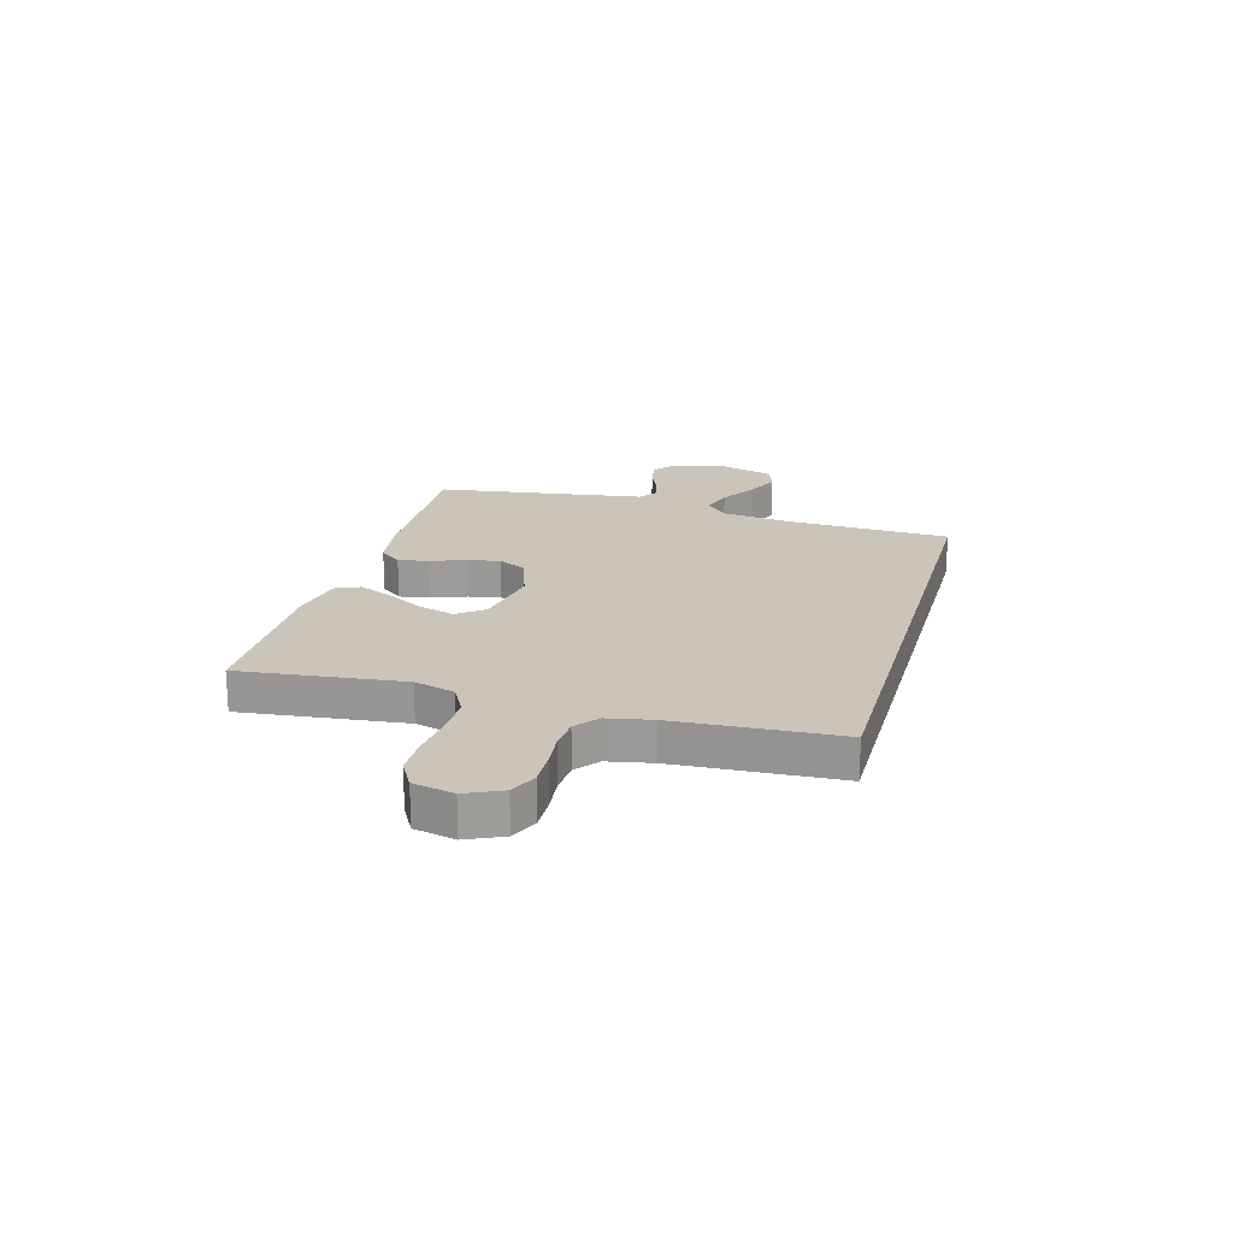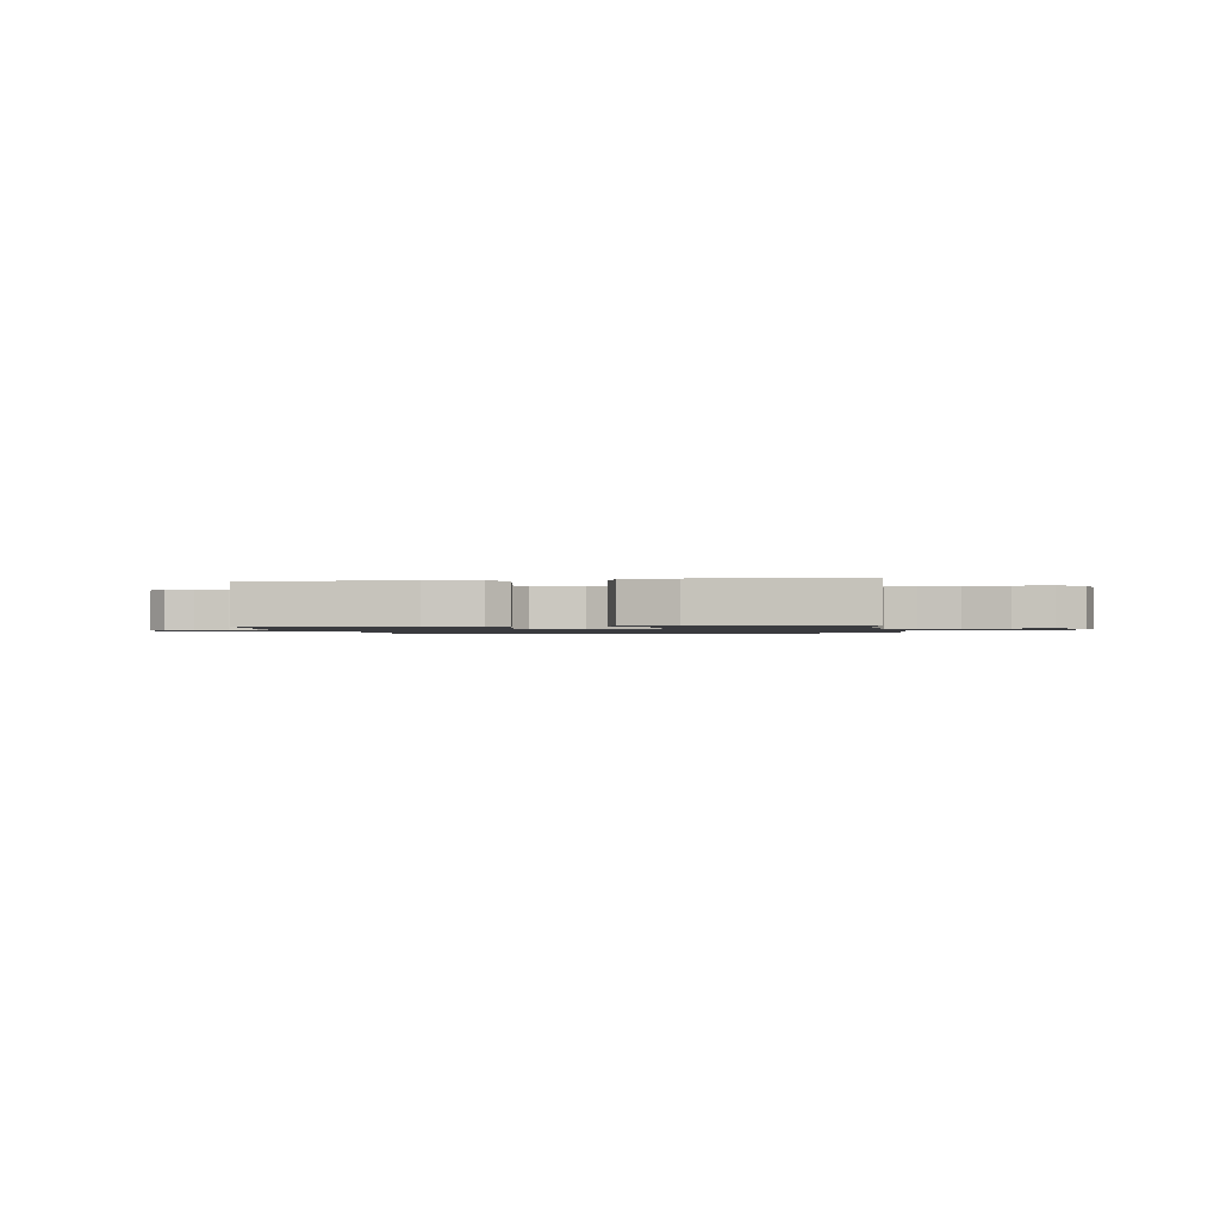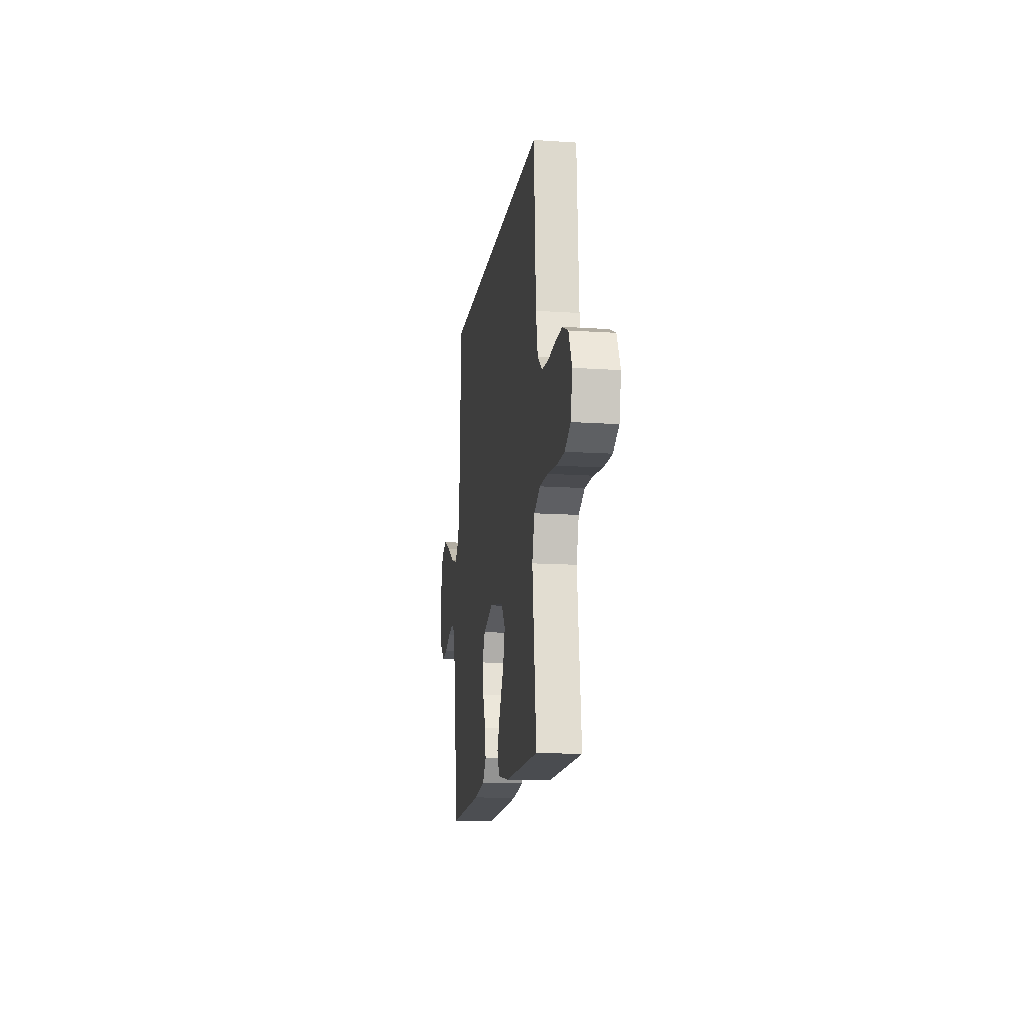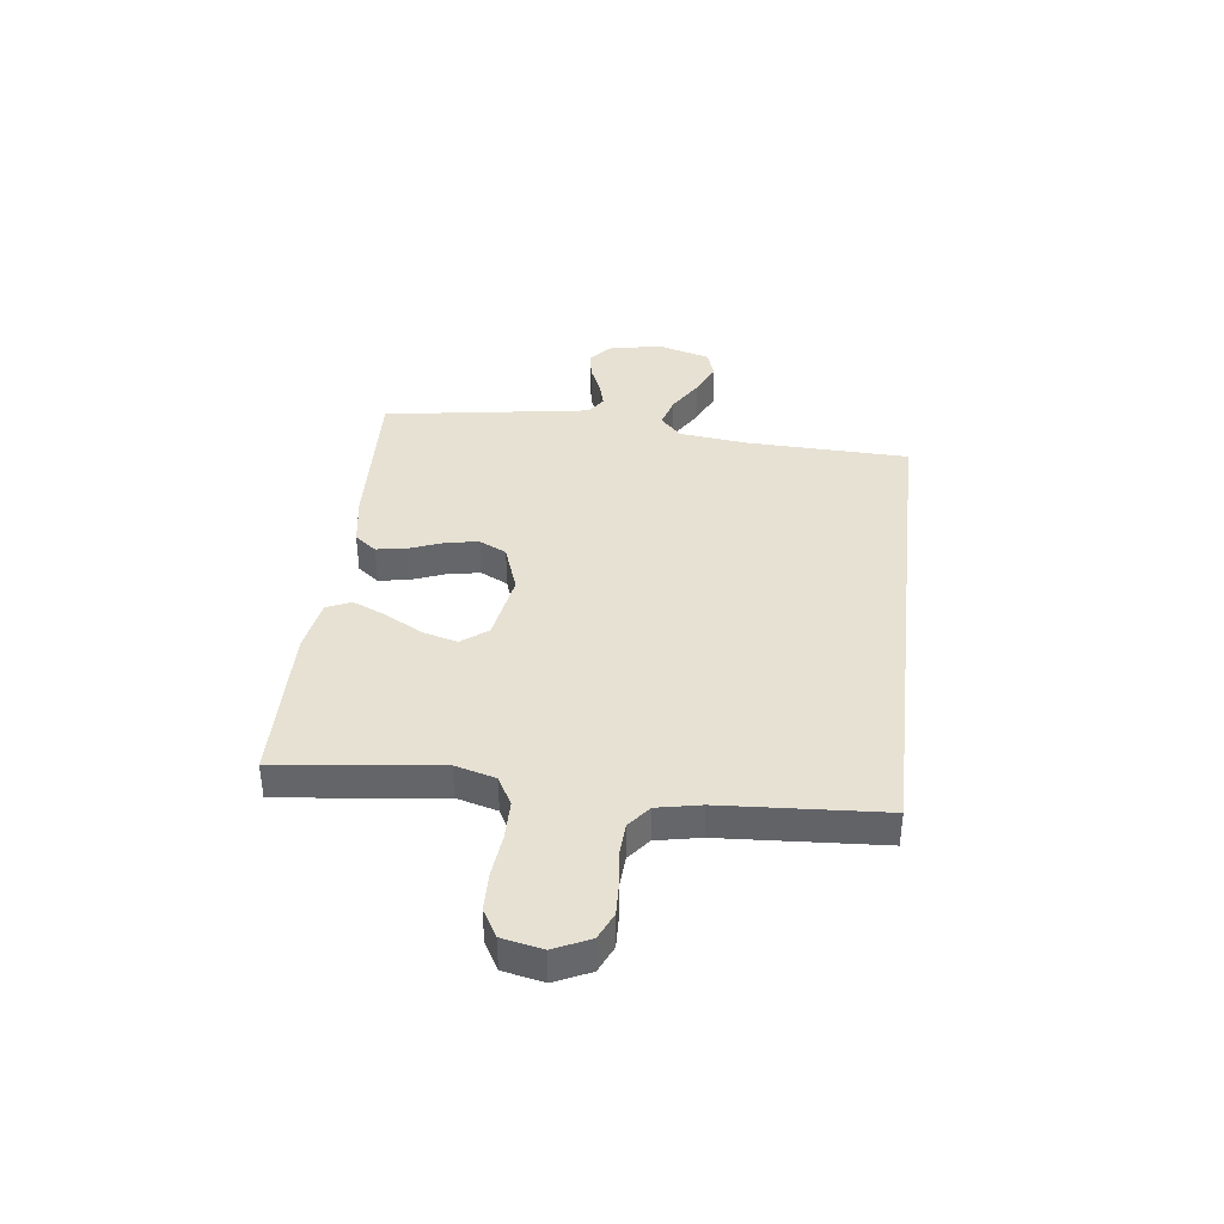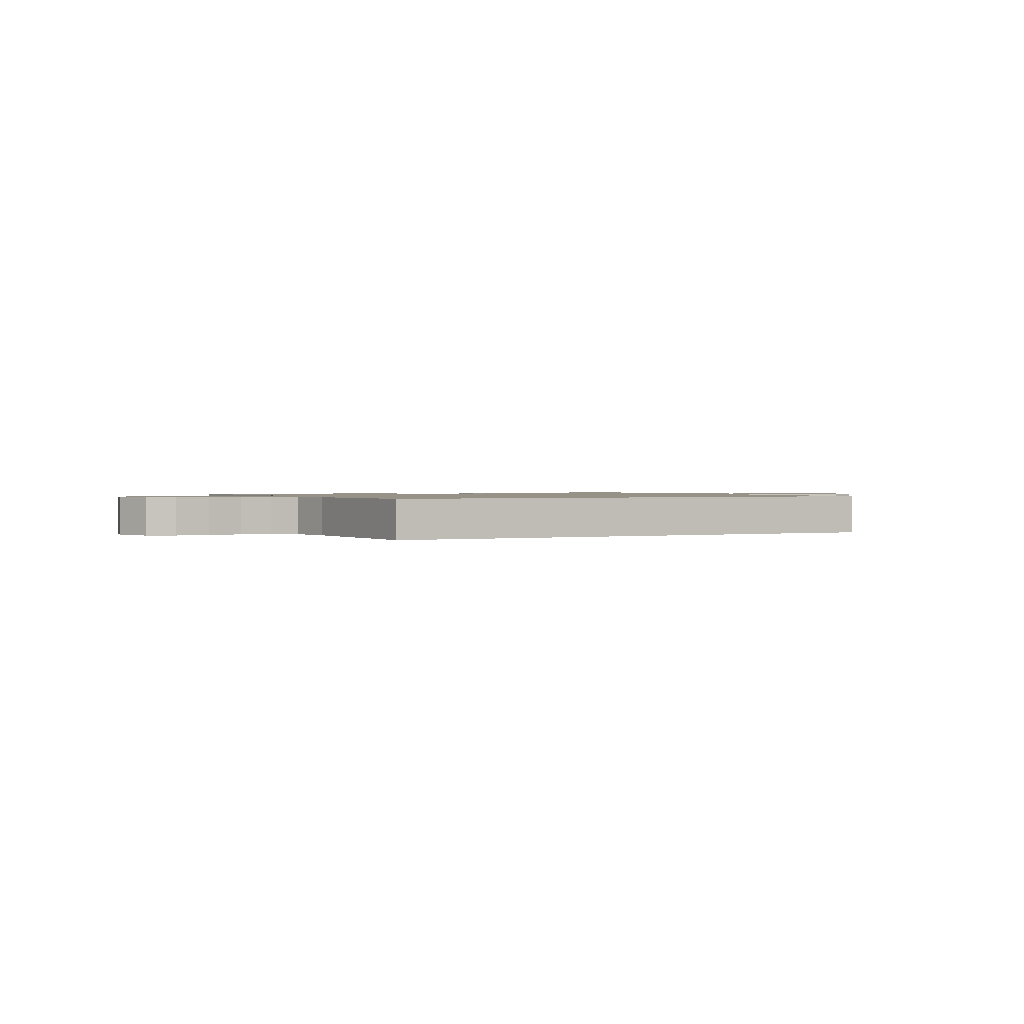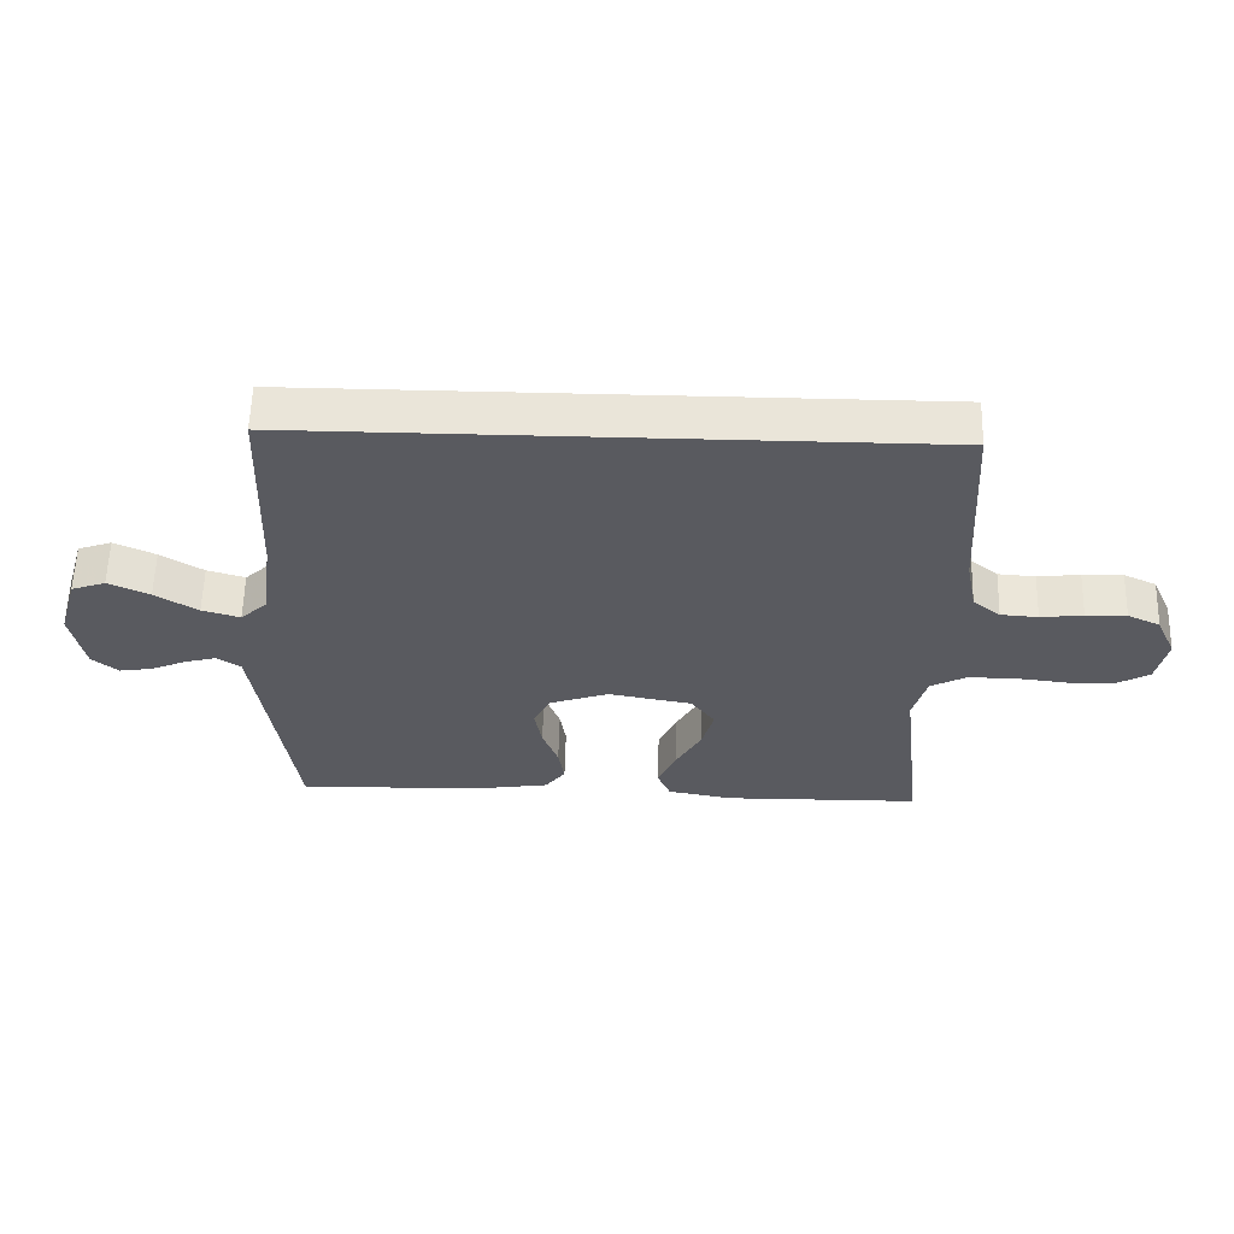
<metadata>
{"format":"obj","ext":"obj","renderer":"f3d","projection":"perspective","resolution":1024,"background":"white","views":[{"elev":20.4,"azim":-74.4,"up":"+Y"},{"elev":-1.3,"azim":-170.7,"up":"+Y"},{"elev":-14.3,"azim":-98.4,"up":"+Z"},{"elev":38.6,"azim":-83.4,"up":"+Y"},{"elev":1.1,"azim":-27.3,"up":"+Y"},{"elev":58.2,"azim":-178.5,"up":"+Z"}]}
</metadata>
<code>
v 0.5 0.07 -0.5
v 0.2 0.07 -0.488
v 0.103 0.07 -0.473
v 0.072 0.07 -0.433
v 0.081 0.07 -0.377
v 0.105 0.07 -0.314
v 0.116 0.07 -0.253
v 0.09 0.07 -0.202
v 0 0.07 -0.171
v -0.128 0.07 -0.194
v -0.165 0.07 -0.243
v -0.147 0.07 -0.308
v -0.108 0.07 -0.377
v -0.08 0.07 -0.44
v -0.1 0.07 -0.486
v -0.2 0.07 -0.504
v -0.5 0.07 -0.5
v -0.466 0.07 -0.2
v -0.487 0.07 -0.125
v -0.541 0.07 -0.096
v -0.614 0.07 -0.096
v -0.693 0.07 -0.105
v -0.764 0.07 -0.104
v -0.815 0.07 -0.075
v -0.831 0.07 0
v -0.801 0.07 0.066
v -0.751 0.07 0.089
v -0.689 0.07 0.087
v -0.624 0.07 0.08
v -0.567 0.07 0.084
v -0.525 0.07 0.118
v -0.509 0.07 0.2
v -0.492 0.07 0.5
v 0.47 0.07 0.5
v 0.481 0.07 0.2
v 0.497 0.07 0.069
v 0.539 0.07 0.03
v 0.597 0.07 0.047
v 0.662 0.07 0.087
v 0.725 0.07 0.116
v 0.777 0.07 0.098
v 0.806 0.07 0
v 0.786 0.07 -0.1
v 0.746 0.07 -0.133
v 0.695 0.07 -0.125
v 0.641 0.07 -0.102
v 0.593 0.07 -0.089
v 0.557 0.07 -0.113
v 0.544 0.07 -0.2
v 0.5 0 -0.5
v 0.2 0 -0.488
v 0.103 0 -0.473
v 0.072 0 -0.433
v 0.081 0 -0.377
v 0.105 0 -0.314
v 0.116 0 -0.253
v 0.09 0 -0.202
v 0 0 -0.171
v -0.128 0 -0.194
v -0.165 0 -0.243
v -0.147 0 -0.308
v -0.108 0 -0.377
v -0.08 0 -0.44
v -0.1 0 -0.486
v -0.2 0 -0.504
v -0.5 0 -0.5
v -0.466 0 -0.2
v -0.487 0 -0.125
v -0.541 0 -0.096
v -0.614 0 -0.096
v -0.693 0 -0.105
v -0.764 0 -0.104
v -0.815 0 -0.075
v -0.831 0 0
v -0.801 0 0.066
v -0.751 0 0.089
v -0.689 0 0.087
v -0.624 0 0.08
v -0.567 0 0.084
v -0.525 0 0.118
v -0.509 0 0.2
v -0.492 0 0.5
v 0.47 0 0.5
v 0.481 0 0.2
v 0.497 0 0.069
v 0.539 0 0.03
v 0.597 0 0.047
v 0.662 0 0.087
v 0.725 0 0.116
v 0.777 0 0.098
v 0.806 0 0
v 0.786 0 -0.1
v 0.746 0 -0.133
v 0.695 0 -0.125
v 0.641 0 -0.102
v 0.593 0 -0.089
v 0.557 0 -0.113
v 0.544 0 -0.2
f 43 44 45 46
f 43 46 47
f 42 43 47
f 41 42 47
f 38 39 40 41
f 37 38 41 47
f 36 37 47 48
f 32 33 34 35
f 31 32 35 36
f 30 31 36 48
f 26 27 28 29
f 21 22 23 24
f 20 21 24 25
f 15 16 17 18
f 15 18 19
f 12 13 14 15
f 11 12 15 19
f 10 11 19 20
f 3 4 5 6
f 3 6 7
f 49 1 2 3
f 49 3 7
f 48 49 7 8
f 30 48 8 9
f 25 26 29 30
f 20 25 30
f 9 10 20 30
f 95 94 93 92
f 96 95 92
f 96 92 91
f 96 91 90
f 90 89 88 87
f 96 90 87 86
f 97 96 86 85
f 84 83 82 81
f 85 84 81 80
f 97 85 80 79
f 78 77 76 75
f 73 72 71 70
f 74 73 70 69
f 67 66 65 64
f 68 67 64
f 64 63 62 61
f 68 64 61 60
f 69 68 60 59
f 55 54 53 52
f 56 55 52
f 52 51 50 98
f 56 52 98
f 57 56 98 97
f 58 57 97 79
f 79 78 75 74
f 79 74 69
f 79 69 59 58
f 1 50 51 2
f 2 51 52 3
f 3 52 53 4
f 4 53 54 5
f 5 54 55 6
f 6 55 56 7
f 7 56 57 8
f 8 57 58 9
f 9 58 59 10
f 10 59 60 11
f 11 60 61 12
f 12 61 62 13
f 13 62 63 14
f 14 63 64 15
f 15 64 65 16
f 16 65 66 17
f 17 66 67 18
f 18 67 68 19
f 19 68 69 20
f 20 69 70 21
f 21 70 71 22
f 22 71 72 23
f 23 72 73 24
f 24 73 74 25
f 25 74 75 26
f 26 75 76 27
f 27 76 77 28
f 28 77 78 29
f 29 78 79 30
f 30 79 80 31
f 31 80 81 32
f 32 81 82 33
f 33 82 83 34
f 34 83 84 35
f 35 84 85 36
f 36 85 86 37
f 37 86 87 38
f 38 87 88 39
f 39 88 89 40
f 40 89 90 41
f 41 90 91 42
f 42 91 92 43
f 43 92 93 44
f 44 93 94 45
f 45 94 95 46
f 46 95 96 47
f 47 96 97 48
f 48 97 98 49
f 49 98 50 1

</code>
